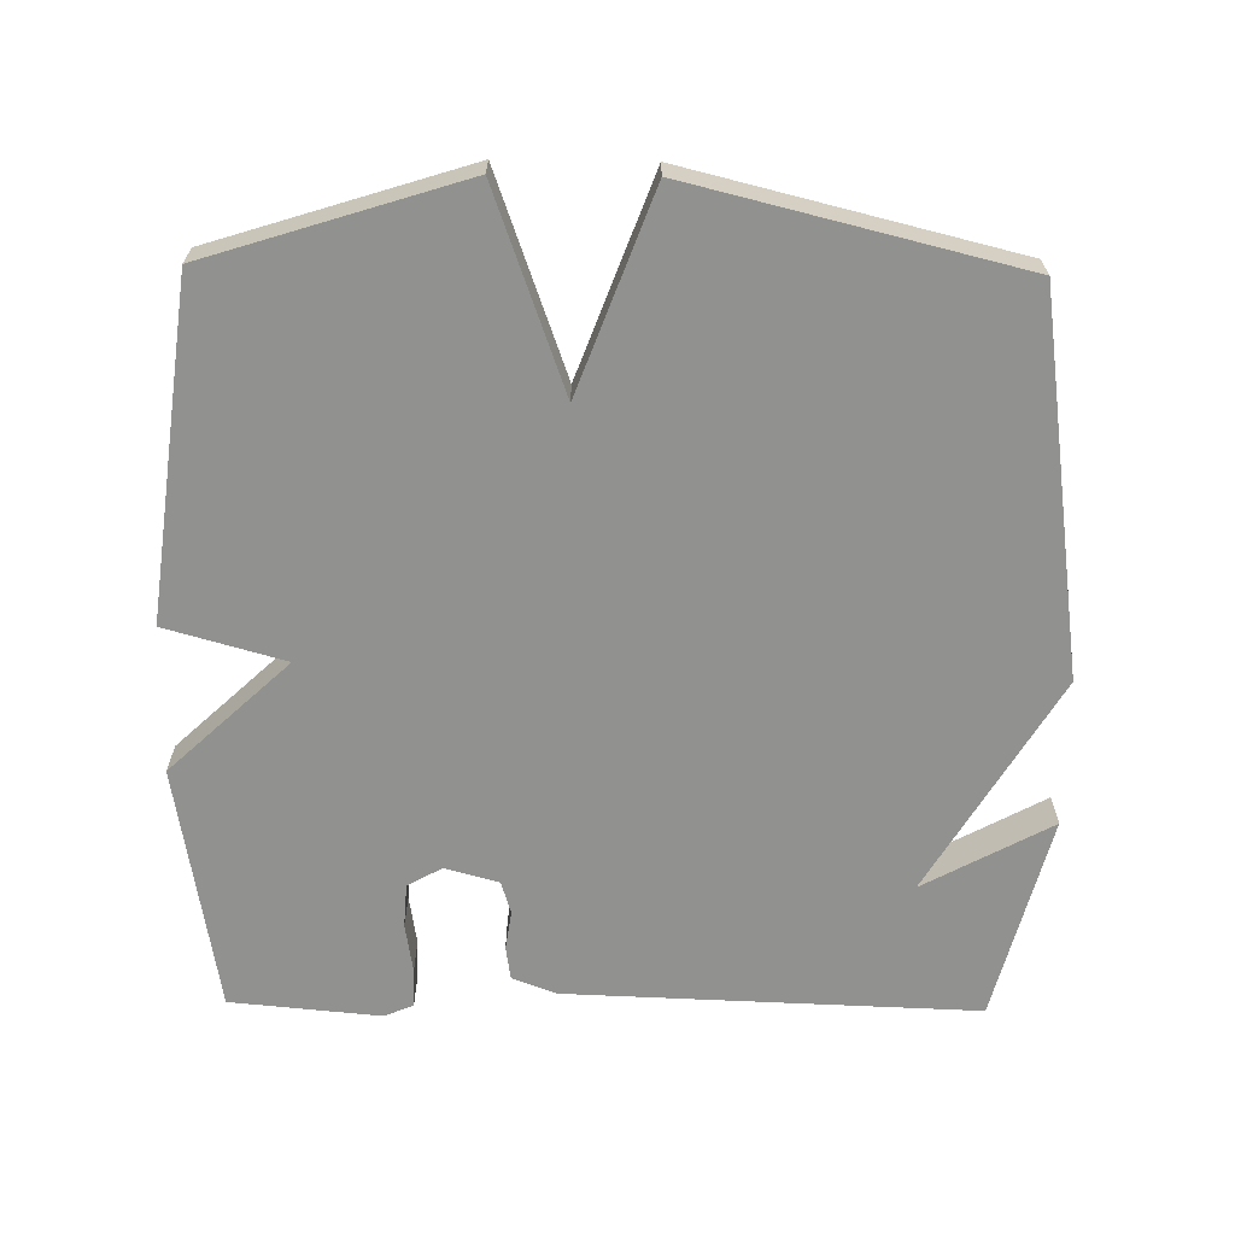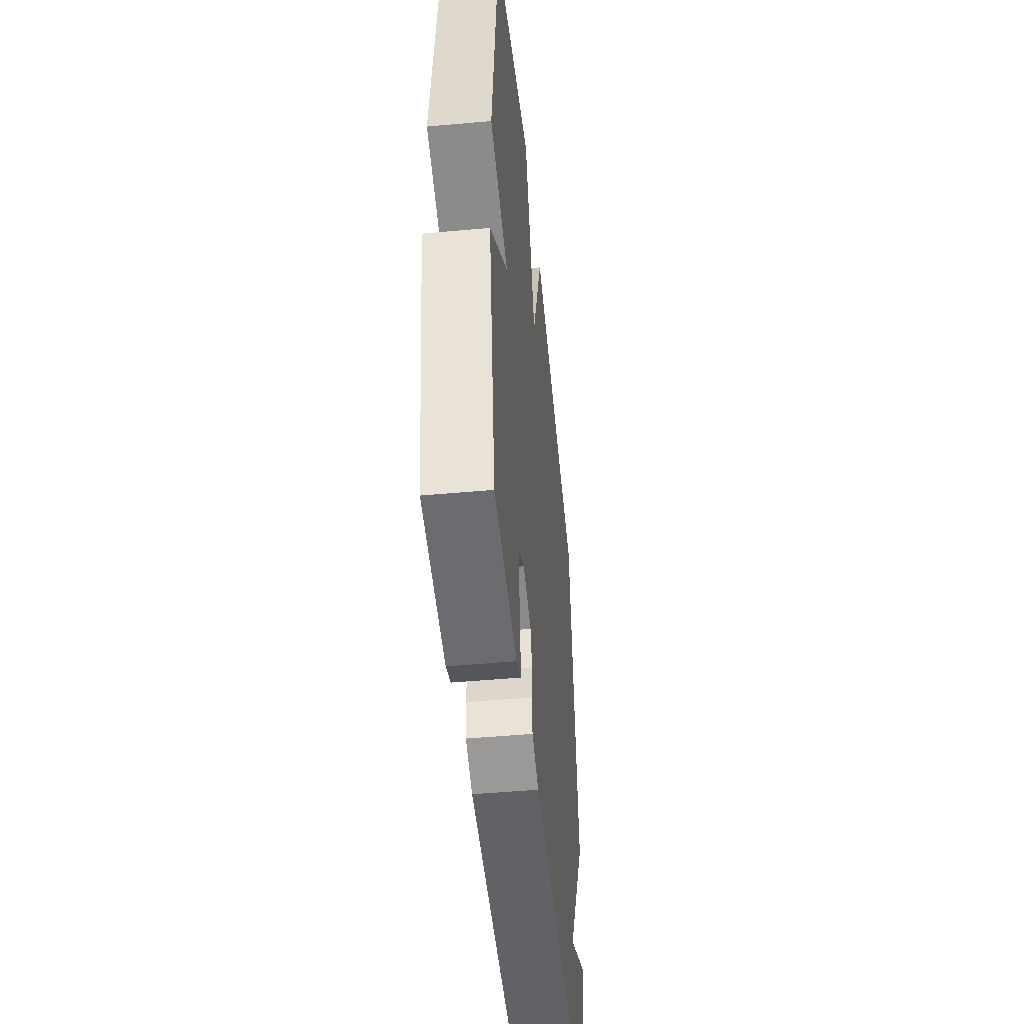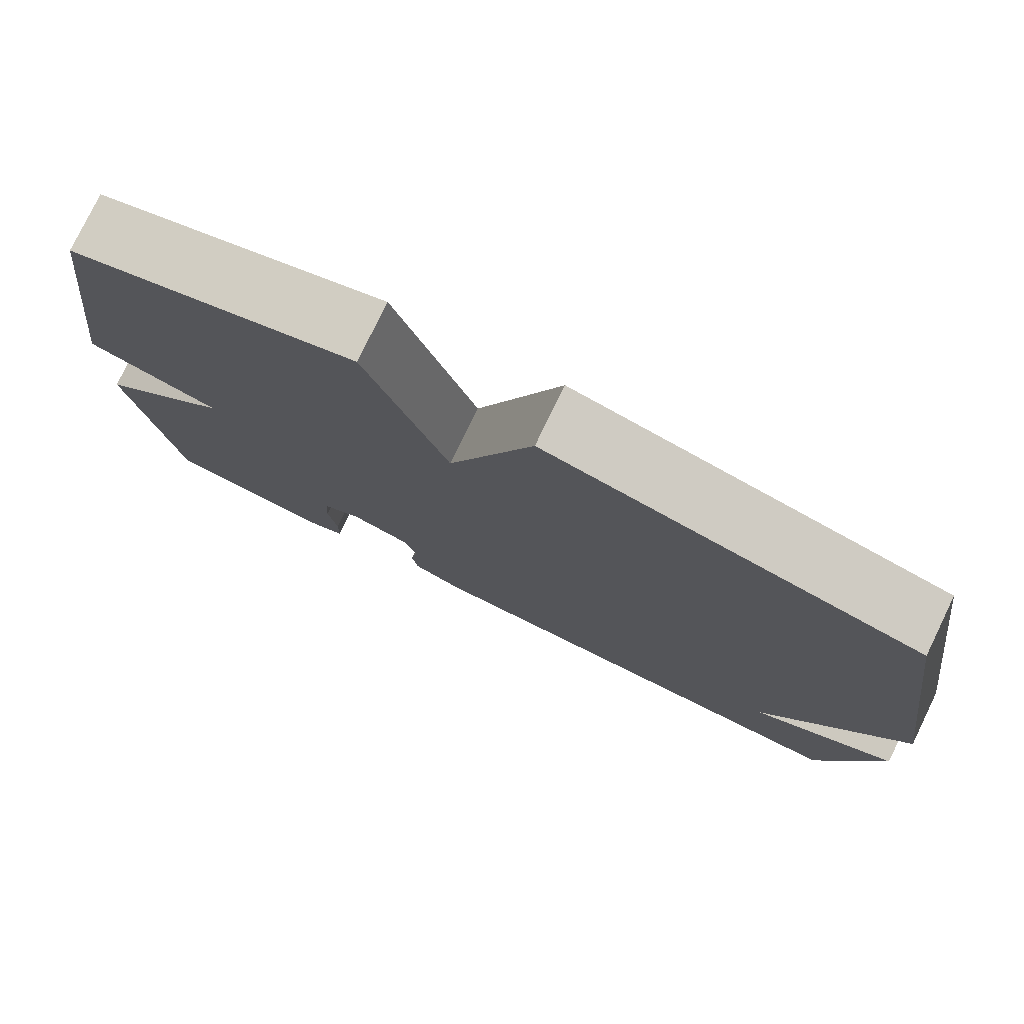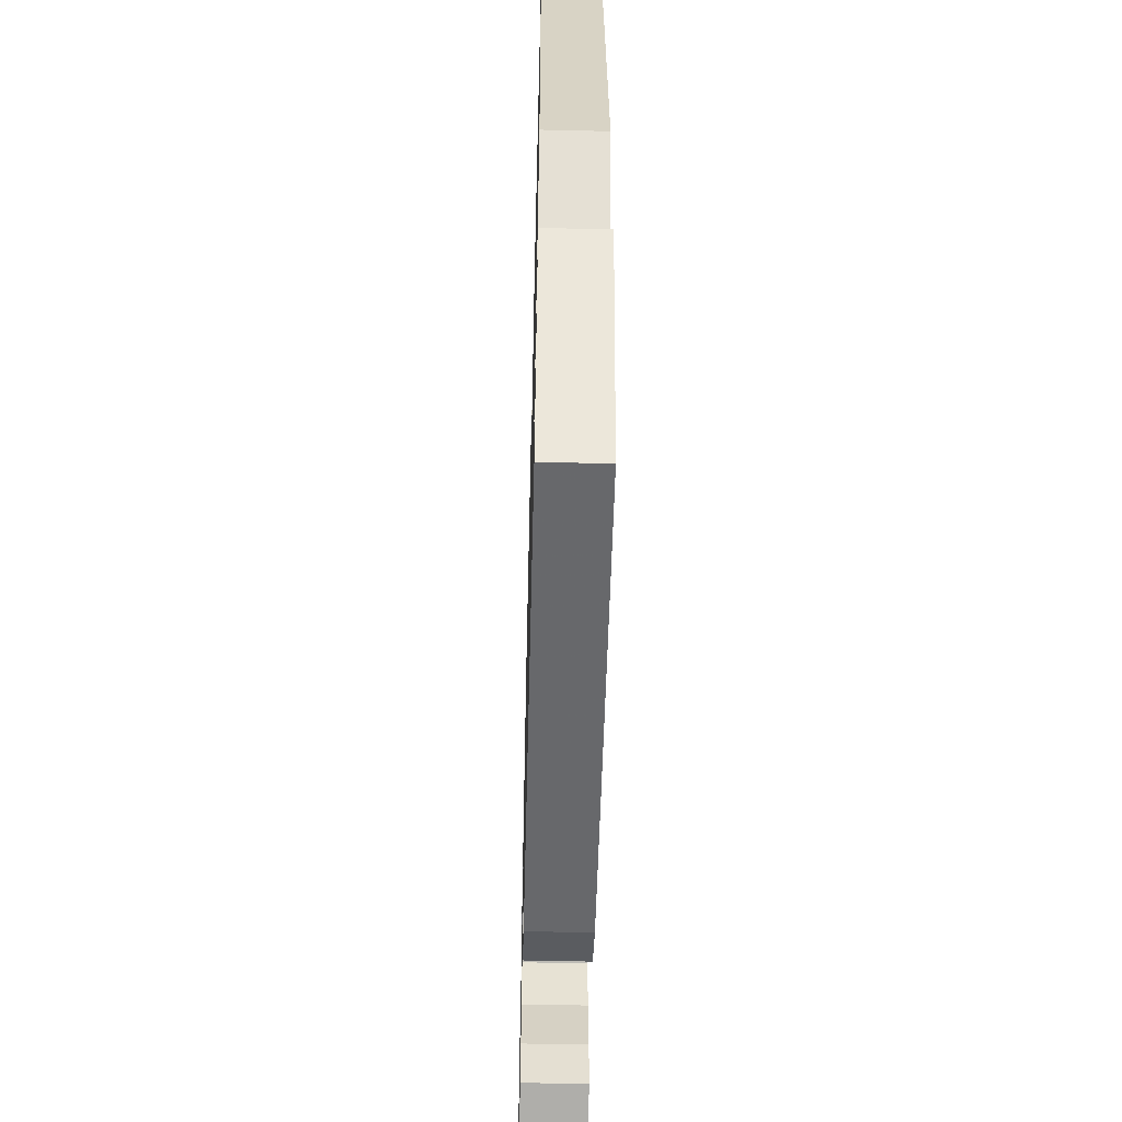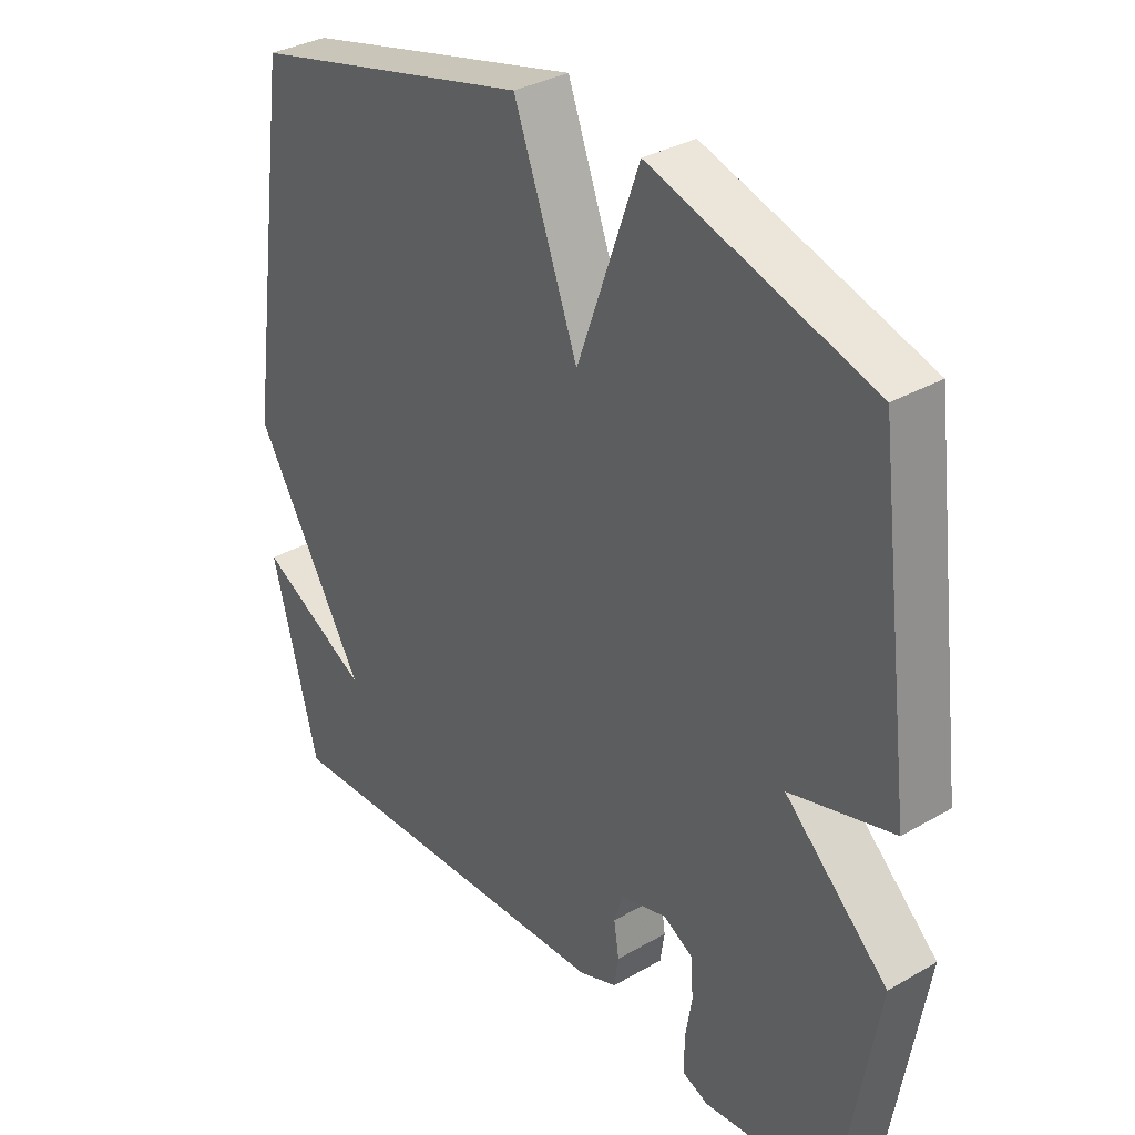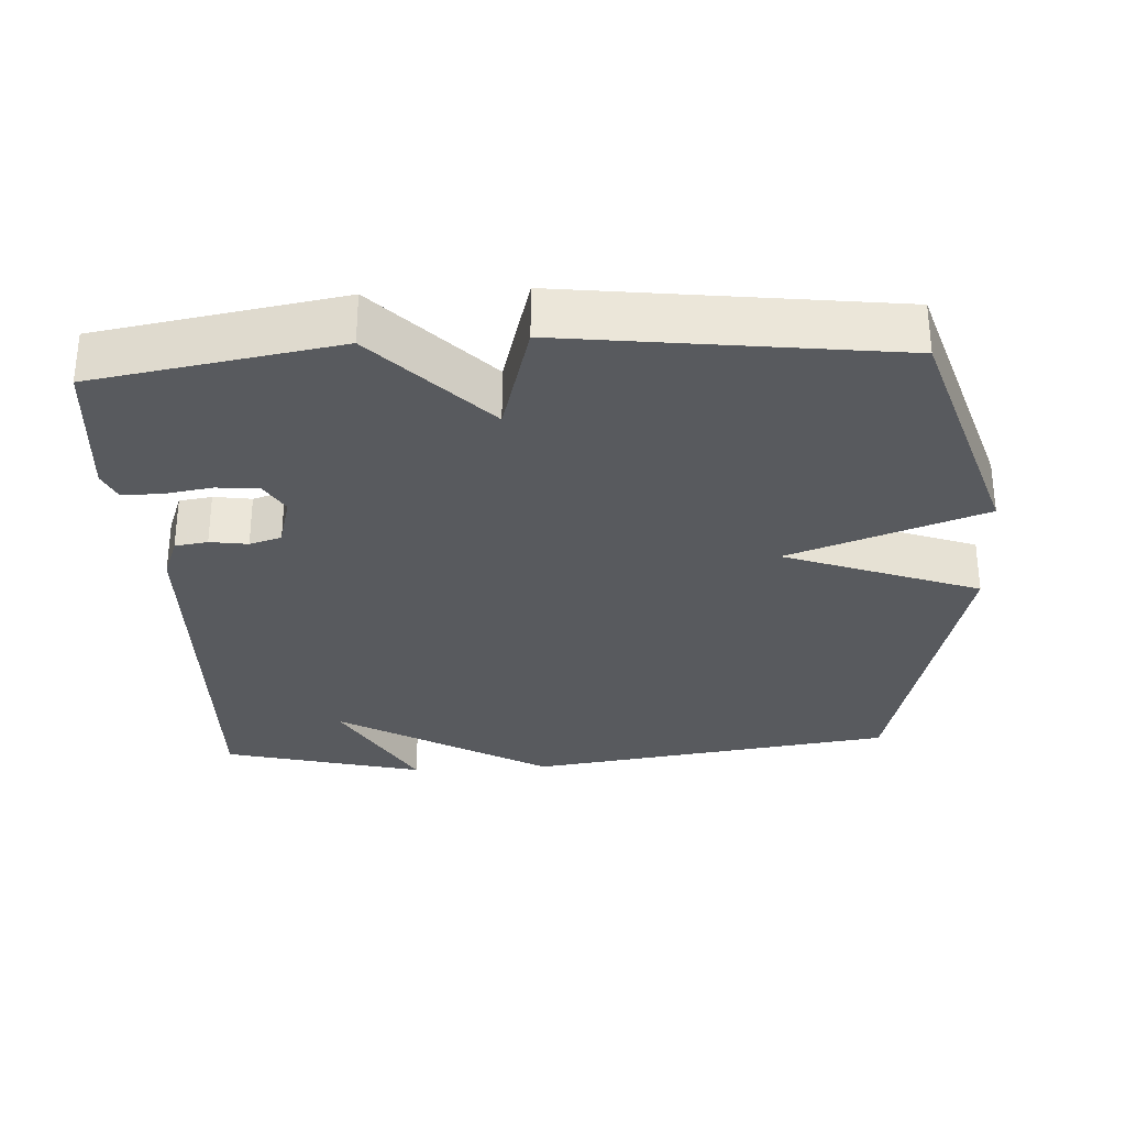
<metadata>
{"format":"obj","ext":"obj","renderer":"f3d","projection":"perspective","resolution":1024,"background":"white","views":[{"elev":-65.9,"azim":-0.8,"up":"+Y"},{"elev":-48.6,"azim":-84.2,"up":"+Z"},{"elev":78.2,"azim":25.9,"up":"+Z"},{"elev":-54.5,"azim":88.6,"up":"+Z"},{"elev":33.5,"azim":-128.3,"up":"+Z"},{"elev":-30.6,"azim":-86.7,"up":"+Y"}]}
</metadata>
<code>
v -0.5 0.07 -0.5
v -0.558 0.07 -0.159
v -0.394 0.07 -0.005
v -0.558 0.07 0.041
v -0.5 0.07 0.5
v -0.15 0.07 0.61
v -0.052 0.07 0.337
v 0.05 0.07 0.61
v 0.5 0.07 0.5
v 0.573 0.07 -0.018
v 0.397 0.07 -0.314
v 0.573 0.07 -0.218
v 0.5 0.07 -0.5
v -0.064 0.07 -0.481
v -0.125 0.07 -0.458
v -0.132 0.07 -0.412
v -0.124 0.07 -0.359
v -0.138 0.07 -0.314
v -0.212 0.07 -0.294
v -0.259 0.07 -0.321
v -0.263 0.07 -0.38
v -0.252 0.07 -0.448
v -0.253 0.07 -0.502
v -0.293 0.07 -0.519
v -0.5 0 -0.5
v -0.558 0 -0.159
v -0.394 0 -0.005
v -0.558 0 0.041
v -0.5 0 0.5
v -0.15 0 0.61
v -0.052 0 0.337
v 0.05 0 0.61
v 0.5 0 0.5
v 0.573 0 -0.018
v 0.397 0 -0.314
v 0.573 0 -0.218
v 0.5 0 -0.5
v -0.064 0 -0.481
v -0.125 0 -0.458
v -0.132 0 -0.412
v -0.124 0 -0.359
v -0.138 0 -0.314
v -0.212 0 -0.294
v -0.259 0 -0.321
v -0.263 0 -0.38
v -0.252 0 -0.448
v -0.253 0 -0.502
v -0.293 0 -0.519
f 1 2 3
f 24 1 3
f 23 24 3
f 22 23 3
f 21 22 3
f 20 21 3
f 19 20 3
f 18 19 3
f 15 16 17
f 14 15 17
f 13 14 17
f 13 17 18
f 11 12 13
f 11 13 18 3
f 9 10 11
f 8 9 11
f 7 8 11
f 5 6 7
f 4 5 7
f 3 4 7
f 3 7 11
f 27 26 25
f 27 25 48
f 27 48 47
f 27 47 46
f 27 46 45
f 27 45 44
f 27 44 43
f 27 43 42
f 41 40 39
f 41 39 38
f 41 38 37
f 42 41 37
f 37 36 35
f 27 42 37 35
f 35 34 33
f 35 33 32
f 35 32 31
f 31 30 29
f 31 29 28
f 31 28 27
f 35 31 27
f 1 25 26 2
f 2 26 27 3
f 3 27 28 4
f 4 28 29 5
f 5 29 30 6
f 6 30 31 7
f 7 31 32 8
f 8 32 33 9
f 9 33 34 10
f 10 34 35 11
f 11 35 36 12
f 12 36 37 13
f 13 37 38 14
f 14 38 39 15
f 15 39 40 16
f 16 40 41 17
f 17 41 42 18
f 18 42 43 19
f 19 43 44 20
f 20 44 45 21
f 21 45 46 22
f 22 46 47 23
f 23 47 48 24
f 24 48 25 1

</code>
